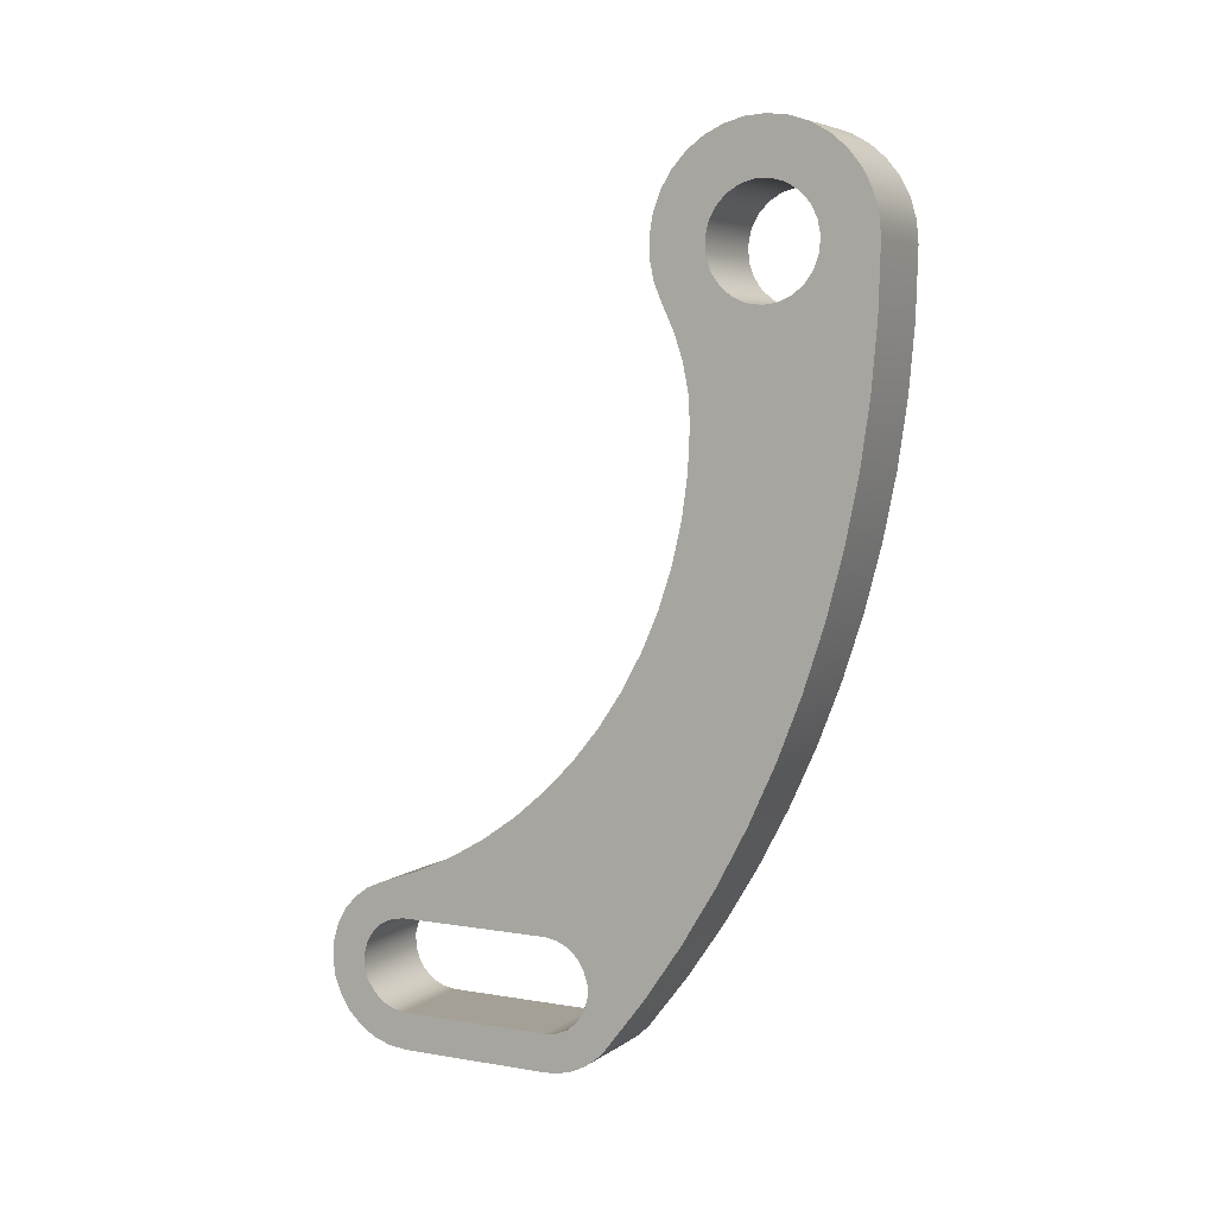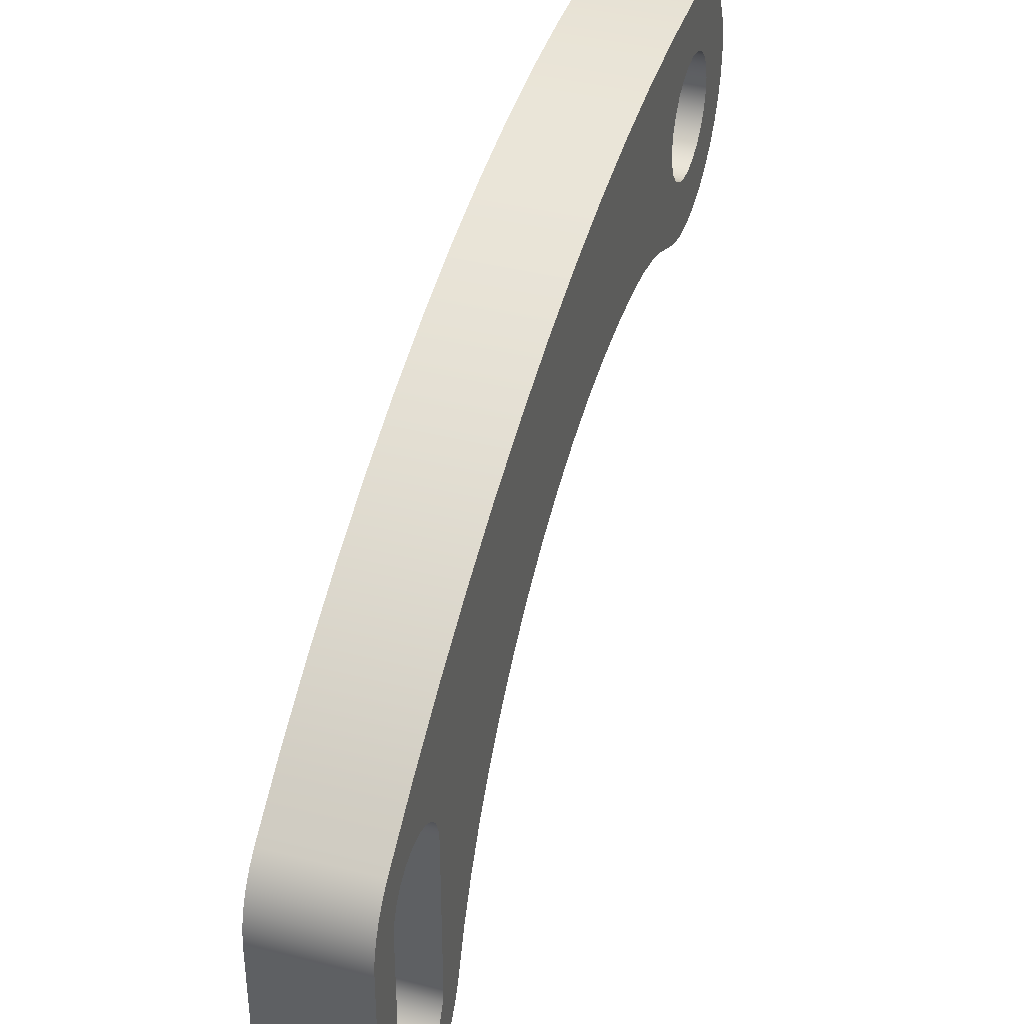
<metadata>
{"format":"obj","ext":"obj","renderer":"f3d","projection":"perspective","resolution":1024,"background":"white","views":[{"elev":5.7,"azim":-62.4,"up":"+Y"},{"elev":39.3,"azim":17.9,"up":"+Z"}]}
</metadata>
<code>
v -1.5 -1.5 0
v -1.5 -1.439 -0.4226
v -1.5 -1.262 -0.811
v -1.5 -0.9823 -1.134
v -1.5 -0.6231 -1.364
v -1.5 -0.2135 -1.485
v -1.5 0.2135 -1.485
v -1.5 0.6231 -1.364
v -1.5 0.9823 -1.134
v -1.5 1.262 -0.811
v -1.5 1.439 -0.4226
v -1.5 1.5 -1.837e-16
v -1.5 1.5 5
v -1.5 1.439 5.423
v -1.5 1.262 5.811
v -1.5 0.9823 6.134
v -1.5 0.6231 6.364
v -1.5 0.2135 6.485
v -1.5 -0.2135 6.485
v -1.5 -0.6231 6.364
v -1.5 -0.9823 6.134
v -1.5 -1.262 5.811
v -1.5 -1.439 5.423
v -1.5 -1.5 5
v -1.5 20.25 12
v -1.5 20.31 11.53
v -1.5 20.5 11.09
v -1.5 20.81 10.72
v -1.5 21.19 10.45
v -1.5 21.64 10.29
v -1.5 22.12 10.25
v -1.5 22.59 10.35
v -1.5 23.01 10.57
v -1.5 23.36 10.9
v -1.5 23.61 11.3
v -1.5 23.73 11.76
v -1.5 23.73 12.24
v -1.5 23.61 12.7
v -1.5 23.36 13.1
v -1.5 23.01 13.43
v -1.5 22.59 13.65
v -1.5 22.12 13.75
v -1.5 21.64 13.71
v -1.5 21.19 13.55
v -1.5 20.81 13.28
v -1.5 20.5 12.91
v -1.5 20.31 12.47
v -1.5 22 15.5
v -1.5 22.67 15.44
v -1.5 23.31 15.25
v -1.5 23.91 14.94
v -1.5 24.43 14.52
v -1.5 24.87 14.01
v -1.5 25.2 13.42
v -1.5 25.41 12.79
v -1.5 25.5 12.12
v -1.5 25.46 11.45
v -1.5 25.29 10.81
v -1.5 25 10.2
v -1.5 24.6 9.66
v -1.5 24.11 9.207
v -1.5 23.54 8.856
v -1.5 22.91 8.62
v -1.5 22.25 8.509
v -1.5 21.58 8.526
v -1.5 20.92 8.67
v -1.5 20.31 8.937
v -1.5 19.51 9.314
v -1.5 18.67 9.588
v -1.5 17.8 9.754
v -1.5 16.92 9.81
v -1.5 15.56 9.748
v -1.5 14.21 9.562
v -1.5 12.88 9.255
v -1.5 11.58 8.828
v -1.5 10.33 8.285
v -1.5 9.137 7.631
v -1.5 8.005 6.872
v -1.5 6.946 6.012
v -1.5 5.97 5.06
v -1.5 5.085 4.023
v -1.5 4.297 2.91
v -1.5 3.613 1.73
v -1.5 3.04 0.4924
v -1.5 2.581 -0.7918
v -1.5 2.348 -1.333
v -1.5 2.003 -1.811
v -1.5 1.562 -2.202
v -1.5 1.047 -2.489
v -1.5 0.4816 -2.657
v -1.5 -0.1064 -2.698
v -1.5 -0.6894 -2.611
v -1.5 -1.24 -2.399
v -1.5 -1.731 -2.072
v -1.5 -2.139 -1.648
v -1.5 -2.446 -1.144
v -1.5 -2.636 -0.586
v -1.5 -2.7 0
v -1.5 -2.7 5
v -1.5 -2.657 5.478
v -1.5 -2.531 5.94
v -1.5 -2.325 6.373
v -1.5 -2.045 6.763
v -1.5 -1.701 7.097
v -1.5 -0.003995 8.395
v -1.5 1.764 9.595
v -1.5 3.597 10.69
v -1.5 5.489 11.68
v -1.5 7.434 12.57
v -1.5 9.427 13.34
v -1.5 11.46 13.99
v -1.5 13.53 14.53
v -1.5 15.62 14.96
v -1.5 17.74 15.26
v -1.5 19.86 15.44
v -1.5 20.25 12
v -1.5 20.31 12.47
v -1.5 20.5 12.91
v -1.5 20.81 13.28
v -1.5 21.19 13.55
v -1.5 21.64 13.71
v -1.5 22.12 13.75
v -1.5 22.59 13.65
v -1.5 23.01 13.43
v -1.5 23.36 13.1
v -1.5 23.61 12.7
v -1.5 23.73 12.24
v -1.5 23.73 11.76
v -1.5 23.61 11.3
v -1.5 23.36 10.9
v -1.5 23.01 10.57
v -1.5 22.59 10.35
v -1.5 22.12 10.25
v -1.5 21.64 10.29
v -1.5 21.19 10.45
v -1.5 20.81 10.72
v -1.5 20.5 11.09
v -1.5 20.31 11.53
v 1.5 20.25 12
v 1.5 20.31 11.53
v 1.5 20.5 11.09
v 1.5 20.81 10.72
v 1.5 21.19 10.45
v 1.5 21.64 10.29
v 1.5 22.12 10.25
v 1.5 22.59 10.35
v 1.5 23.01 10.57
v 1.5 23.36 10.9
v 1.5 23.61 11.3
v 1.5 23.73 11.76
v 1.5 23.73 12.24
v 1.5 23.61 12.7
v 1.5 23.36 13.1
v 1.5 23.01 13.43
v 1.5 22.59 13.65
v 1.5 22.12 13.75
v 1.5 21.64 13.71
v 1.5 21.19 13.55
v 1.5 20.81 13.28
v 1.5 20.5 12.91
v 1.5 20.31 12.47
v 1.5 20.25 12
v -1.5 20.25 12
v -1.5 1.5 -1.837e-16
v 1.5 1.5 -1.837e-16
v 1.5 1.5 5
v -1.5 1.5 5
v -1.5 1.5 5
v 1.5 1.5 5
v 1.5 1.439 5.423
v 1.5 1.262 5.811
v 1.5 0.9823 6.134
v 1.5 0.6231 6.364
v 1.5 0.2135 6.485
v 1.5 -0.2135 6.485
v 1.5 -0.6231 6.364
v 1.5 -0.9823 6.134
v 1.5 -1.262 5.811
v 1.5 -1.439 5.423
v 1.5 -1.5 5
v -1.5 -1.5 5
v -1.5 -1.439 5.423
v -1.5 -1.262 5.811
v -1.5 -0.9823 6.134
v -1.5 -0.6231 6.364
v -1.5 -0.2135 6.485
v -1.5 0.2135 6.485
v -1.5 0.6231 6.364
v -1.5 0.9823 6.134
v -1.5 1.262 5.811
v -1.5 1.439 5.423
v -1.5 -1.5 5
v 1.5 -1.5 5
v 1.5 -1.5 0
v -1.5 -1.5 0
v -1.5 -1.5 0
v 1.5 -1.5 0
v 1.5 -1.439 -0.4226
v 1.5 -1.262 -0.811
v 1.5 -0.9823 -1.134
v 1.5 -0.6231 -1.364
v 1.5 -0.2135 -1.485
v 1.5 0.2135 -1.485
v 1.5 0.6231 -1.364
v 1.5 0.9823 -1.134
v 1.5 1.262 -0.811
v 1.5 1.439 -0.4226
v 1.5 1.5 -1.837e-16
v -1.5 1.5 -1.837e-16
v -1.5 1.439 -0.4226
v -1.5 1.262 -0.811
v -1.5 0.9823 -1.134
v -1.5 0.6231 -1.364
v -1.5 0.2135 -1.485
v -1.5 -0.2135 -1.485
v -1.5 -0.6231 -1.364
v -1.5 -0.9823 -1.134
v -1.5 -1.262 -0.811
v -1.5 -1.439 -0.4226
v -1.5 20.31 8.937
v 1.5 20.31 8.937
v 1.5 19.51 9.314
v 1.5 18.67 9.588
v 1.5 17.8 9.754
v 1.5 16.92 9.81
v -1.5 16.92 9.81
v -1.5 17.8 9.754
v -1.5 18.67 9.588
v -1.5 19.51 9.314
v -1.5 16.92 9.81
v 1.5 16.92 9.81
v 1.5 15.56 9.748
v 1.5 14.21 9.562
v 1.5 12.88 9.255
v 1.5 11.58 8.828
v 1.5 10.33 8.285
v 1.5 9.137 7.631
v 1.5 8.005 6.872
v 1.5 6.946 6.012
v 1.5 5.97 5.06
v 1.5 5.085 4.023
v 1.5 4.297 2.91
v 1.5 3.613 1.73
v 1.5 3.04 0.4924
v 1.5 2.581 -0.7918
v -1.5 2.581 -0.7918
v -1.5 3.04 0.4924
v -1.5 3.613 1.73
v -1.5 4.297 2.91
v -1.5 5.085 4.023
v -1.5 5.97 5.06
v -1.5 6.946 6.012
v -1.5 8.005 6.872
v -1.5 9.137 7.631
v -1.5 10.33 8.285
v -1.5 11.58 8.828
v -1.5 12.88 9.255
v -1.5 14.21 9.562
v -1.5 15.56 9.748
v -1.5 2.581 -0.7918
v 1.5 2.581 -0.7918
v 1.5 2.348 -1.333
v 1.5 2.003 -1.811
v 1.5 1.562 -2.202
v 1.5 1.047 -2.489
v 1.5 0.4816 -2.657
v 1.5 -0.1064 -2.698
v 1.5 -0.6894 -2.611
v 1.5 -1.24 -2.399
v 1.5 -1.731 -2.072
v 1.5 -2.139 -1.648
v 1.5 -2.446 -1.144
v 1.5 -2.636 -0.586
v 1.5 -2.7 0
v -1.5 -2.7 0
v -1.5 -2.636 -0.586
v -1.5 -2.446 -1.144
v -1.5 -2.139 -1.648
v -1.5 -1.731 -2.072
v -1.5 -1.24 -2.399
v -1.5 -0.6894 -2.611
v -1.5 -0.1064 -2.698
v -1.5 0.4816 -2.657
v -1.5 1.047 -2.489
v -1.5 1.562 -2.202
v -1.5 2.003 -1.811
v -1.5 2.348 -1.333
v -1.5 -2.7 0
v 1.5 -2.7 0
v 1.5 -2.7 5
v -1.5 -2.7 5
v -1.5 -2.7 5
v 1.5 -2.7 5
v 1.5 -2.657 5.478
v 1.5 -2.531 5.94
v 1.5 -2.325 6.373
v 1.5 -2.045 6.763
v 1.5 -1.701 7.097
v -1.5 -1.701 7.097
v -1.5 -2.045 6.763
v -1.5 -2.325 6.373
v -1.5 -2.531 5.94
v -1.5 -2.657 5.478
v -1.5 -1.701 7.097
v 1.5 -1.701 7.097
v 1.5 -0.003995 8.395
v 1.5 1.764 9.595
v 1.5 3.597 10.69
v 1.5 5.489 11.68
v 1.5 7.434 12.57
v 1.5 9.427 13.34
v 1.5 11.46 13.99
v 1.5 13.53 14.53
v 1.5 15.62 14.96
v 1.5 17.74 15.26
v 1.5 19.86 15.44
v 1.5 22 15.5
v -1.5 22 15.5
v -1.5 19.86 15.44
v -1.5 17.74 15.26
v -1.5 15.62 14.96
v -1.5 13.53 14.53
v -1.5 11.46 13.99
v -1.5 9.427 13.34
v -1.5 7.434 12.57
v -1.5 5.489 11.68
v -1.5 3.597 10.69
v -1.5 1.764 9.595
v -1.5 -0.003995 8.395
v -1.5 22 15.5
v 1.5 22 15.5
v 1.5 22.67 15.44
v 1.5 23.31 15.25
v 1.5 23.91 14.94
v 1.5 24.43 14.52
v 1.5 24.87 14.01
v 1.5 25.2 13.42
v 1.5 25.41 12.79
v 1.5 25.5 12.12
v 1.5 25.46 11.45
v 1.5 25.29 10.81
v 1.5 25 10.2
v 1.5 24.6 9.66
v 1.5 24.11 9.207
v 1.5 23.54 8.856
v 1.5 22.91 8.62
v 1.5 22.25 8.509
v 1.5 21.58 8.526
v 1.5 20.92 8.67
v 1.5 20.31 8.937
v -1.5 20.31 8.937
v -1.5 20.92 8.67
v -1.5 21.58 8.526
v -1.5 22.25 8.509
v -1.5 22.91 8.62
v -1.5 23.54 8.856
v -1.5 24.11 9.207
v -1.5 24.6 9.66
v -1.5 25 10.2
v -1.5 25.29 10.81
v -1.5 25.46 11.45
v -1.5 25.5 12.12
v -1.5 25.41 12.79
v -1.5 25.2 13.42
v -1.5 24.87 14.01
v -1.5 24.43 14.52
v -1.5 23.91 14.94
v -1.5 23.31 15.25
v -1.5 22.67 15.44
v 1.5 1.5 -1.837e-16
v 1.5 1.439 -0.4226
v 1.5 1.262 -0.811
v 1.5 0.9823 -1.134
v 1.5 0.6231 -1.364
v 1.5 0.2135 -1.485
v 1.5 -0.2135 -1.485
v 1.5 -0.6231 -1.364
v 1.5 -0.9823 -1.134
v 1.5 -1.262 -0.811
v 1.5 -1.439 -0.4226
v 1.5 -1.5 0
v 1.5 -1.5 5
v 1.5 -1.439 5.423
v 1.5 -1.262 5.811
v 1.5 -0.9823 6.134
v 1.5 -0.6231 6.364
v 1.5 -0.2135 6.485
v 1.5 0.2135 6.485
v 1.5 0.6231 6.364
v 1.5 0.9823 6.134
v 1.5 1.262 5.811
v 1.5 1.439 5.423
v 1.5 1.5 5
v 1.5 20.25 12
v 1.5 20.31 12.47
v 1.5 20.5 12.91
v 1.5 20.81 13.28
v 1.5 21.19 13.55
v 1.5 21.64 13.71
v 1.5 22.12 13.75
v 1.5 22.59 13.65
v 1.5 23.01 13.43
v 1.5 23.36 13.1
v 1.5 23.61 12.7
v 1.5 23.73 12.24
v 1.5 23.73 11.76
v 1.5 23.61 11.3
v 1.5 23.36 10.9
v 1.5 23.01 10.57
v 1.5 22.59 10.35
v 1.5 22.12 10.25
v 1.5 21.64 10.29
v 1.5 21.19 10.45
v 1.5 20.81 10.72
v 1.5 20.5 11.09
v 1.5 20.31 11.53
v 1.5 20.31 8.937
v 1.5 20.92 8.67
v 1.5 21.58 8.526
v 1.5 22.25 8.509
v 1.5 22.91 8.62
v 1.5 23.54 8.856
v 1.5 24.11 9.207
v 1.5 24.6 9.66
v 1.5 25 10.2
v 1.5 25.29 10.81
v 1.5 25.46 11.45
v 1.5 25.5 12.12
v 1.5 25.41 12.79
v 1.5 25.2 13.42
v 1.5 24.87 14.01
v 1.5 24.43 14.52
v 1.5 23.91 14.94
v 1.5 23.31 15.25
v 1.5 22.67 15.44
v 1.5 22 15.5
v 1.5 19.86 15.44
v 1.5 17.74 15.26
v 1.5 15.62 14.96
v 1.5 13.53 14.53
v 1.5 11.46 13.99
v 1.5 9.427 13.34
v 1.5 7.434 12.57
v 1.5 5.489 11.68
v 1.5 3.597 10.69
v 1.5 1.764 9.595
v 1.5 -0.003995 8.395
v 1.5 -1.701 7.097
v 1.5 -2.045 6.763
v 1.5 -2.325 6.373
v 1.5 -2.531 5.94
v 1.5 -2.657 5.478
v 1.5 -2.7 5
v 1.5 -2.7 0
v 1.5 -2.636 -0.586
v 1.5 -2.446 -1.144
v 1.5 -2.139 -1.648
v 1.5 -1.731 -2.072
v 1.5 -1.24 -2.399
v 1.5 -0.6894 -2.611
v 1.5 -0.1064 -2.698
v 1.5 0.4816 -2.657
v 1.5 1.047 -2.489
v 1.5 1.562 -2.202
v 1.5 2.003 -1.811
v 1.5 2.348 -1.333
v 1.5 2.581 -0.7918
v 1.5 3.04 0.4924
v 1.5 3.613 1.73
v 1.5 4.297 2.91
v 1.5 5.085 4.023
v 1.5 5.97 5.06
v 1.5 6.946 6.012
v 1.5 8.005 6.872
v 1.5 9.137 7.631
v 1.5 10.33 8.285
v 1.5 11.58 8.828
v 1.5 12.88 9.255
v 1.5 14.21 9.562
v 1.5 15.56 9.748
v 1.5 16.92 9.81
v 1.5 17.8 9.754
v 1.5 18.67 9.588
v 1.5 19.51 9.314
g c5201bcc-e35f-11ea-8cee-54bf646e7e1f
f 24 1 98
f 98 1 2
f 98 2 97
f 97 2 3
f 97 3 96
f 96 3 4
f 96 4 95
f 95 4 5
f 95 5 94
f 94 5 93
f 93 5 6
f 93 6 92
f 92 6 91
f 91 6 7
f 91 7 90
f 90 7 89
f 89 7 88
f 88 7 8
f 88 8 87
f 87 8 9
f 87 9 86
f 86 9 10
f 86 10 85
f 85 10 11
f 85 11 12
f 13 83 12
f 12 83 84
f 12 84 85
f 14 80 13
f 13 80 81
f 13 81 82
f 14 15 80
f 80 15 79
f 79 15 16
f 79 16 106
f 106 16 17
f 106 17 105
f 105 17 18
f 105 18 19
f 105 19 104
f 104 19 20
f 104 20 103
f 103 20 21
f 103 21 102
f 102 21 22
f 102 22 101
f 101 22 23
f 101 23 100
f 100 23 24
f 100 24 99
f 99 24 98
f 26 71 25
f 25 71 113
f 25 113 47
f 47 113 114
f 47 114 46
f 46 114 45
f 45 114 115
f 45 115 44
f 44 115 43
f 43 115 48
f 43 48 42
f 42 48 49
f 42 49 50
f 71 26 70
f 70 26 27
f 70 27 69
f 69 27 28
f 69 28 68
f 68 28 29
f 68 29 67
f 67 29 30
f 67 30 66
f 66 30 65
f 65 30 31
f 65 31 64
f 64 31 63
f 63 31 62
f 62 31 32
f 62 32 61
f 61 32 60
f 60 32 33
f 60 33 59
f 59 33 34
f 59 34 58
f 58 34 35
f 58 35 57
f 57 35 36
f 57 36 56
f 56 36 37
f 56 37 55
f 55 37 38
f 55 38 54
f 54 38 39
f 54 39 53
f 53 39 40
f 53 40 52
f 52 40 41
f 52 41 51
f 51 41 50
f 50 41 42
f 71 72 113
f 113 72 112
f 112 72 73
f 112 73 111
f 111 73 74
f 111 74 110
f 110 74 75
f 110 75 109
f 109 75 76
f 109 76 108
f 108 76 77
f 108 77 107
f 107 77 78
f 107 78 106
f 106 78 79
f 82 83 13
g c52090f6-e35f-11ea-877f-54bf646e7e1f
f 117 161 116
f 116 161 162
f 163 139 138
f 138 139 140
f 138 140 137
f 137 140 141
f 137 141 136
f 136 141 142
f 136 142 135
f 135 142 143
f 135 143 134
f 134 143 144
f 134 144 133
f 133 144 145
f 133 145 132
f 132 145 146
f 132 146 131
f 131 146 147
f 131 147 130
f 130 147 148
f 130 148 129
f 129 148 149
f 129 149 128
f 128 149 150
f 128 150 127
f 127 150 151
f 127 151 126
f 126 151 152
f 126 152 125
f 125 152 153
f 125 153 124
f 124 153 154
f 124 154 123
f 123 154 155
f 123 155 122
f 122 155 156
f 122 156 121
f 121 156 157
f 121 157 120
f 120 157 158
f 120 158 119
f 119 158 159
f 119 159 118
f 118 159 160
f 118 160 117
f 117 160 161
g c520b808-e35f-11ea-b151-54bf646e7e1f
f 165 166 164
f 164 166 167
g c521061e-e35f-11ea-8c69-54bf646e7e1f
f 168 169 191
f 191 169 170
f 191 170 190
f 190 170 171
f 190 171 189
f 189 171 172
f 189 172 188
f 188 172 173
f 188 173 187
f 187 173 174
f 187 174 186
f 186 174 175
f 186 175 185
f 185 175 176
f 185 176 184
f 184 176 177
f 184 177 183
f 183 177 178
f 183 178 182
f 182 178 179
f 182 179 181
f 181 179 180
g c5215448-e35f-11ea-993c-54bf646e7e1f
f 193 194 192
f 192 194 195
g c521a262-e35f-11ea-b119-54bf646e7e1f
f 196 197 219
f 219 197 198
f 219 198 218
f 218 198 199
f 218 199 217
f 217 199 200
f 217 200 216
f 216 200 201
f 216 201 215
f 215 201 202
f 215 202 214
f 214 202 203
f 214 203 213
f 213 203 204
f 213 204 212
f 212 204 205
f 212 205 211
f 211 205 206
f 211 206 210
f 210 206 207
f 210 207 209
f 209 207 208
g c5221790-e35f-11ea-821c-54bf646e7e1f
f 220 221 229
f 229 221 222
f 229 222 228
f 228 222 223
f 228 223 227
f 227 223 224
f 227 224 226
f 226 224 225
g c5228cc8-e35f-11ea-a997-54bf646e7e1f
f 230 231 259
f 259 231 232
f 259 232 258
f 258 232 233
f 258 233 257
f 257 233 234
f 257 234 256
f 256 234 235
f 256 235 255
f 255 235 236
f 255 236 254
f 254 236 237
f 254 237 253
f 253 237 238
f 253 238 252
f 252 238 239
f 252 239 251
f 251 239 240
f 251 240 250
f 250 240 241
f 250 241 249
f 249 241 242
f 249 242 248
f 248 242 243
f 248 243 247
f 247 243 244
f 247 244 246
f 246 244 245
g c522dacc-e35f-11ea-9b8c-54bf646e7e1f
f 260 261 287
f 287 261 262
f 287 262 286
f 286 262 263
f 286 263 285
f 285 263 264
f 285 264 284
f 284 264 265
f 284 265 283
f 283 265 266
f 283 266 282
f 282 266 267
f 282 267 281
f 281 267 268
f 281 268 280
f 280 268 269
f 280 269 279
f 279 269 270
f 279 270 278
f 278 270 271
f 278 271 277
f 277 271 272
f 277 272 276
f 276 272 273
f 276 273 275
f 275 273 274
g c5234ff6-e35f-11ea-8421-54bf646e7e1f
f 289 290 288
f 288 290 291
g c5239e14-e35f-11ea-98b6-54bf646e7e1f
f 292 293 303
f 303 293 294
f 303 294 295
f 303 295 302
f 302 295 296
f 302 296 301
f 301 296 297
f 301 297 300
f 300 297 299
f 299 297 298
g c523ec36-e35f-11ea-aeee-54bf646e7e1f
f 304 305 329
f 329 305 306
f 329 306 328
f 328 306 307
f 328 307 327
f 327 307 308
f 327 308 326
f 326 308 309
f 326 309 325
f 325 309 310
f 325 310 324
f 324 310 311
f 324 311 323
f 323 311 312
f 323 312 322
f 322 312 313
f 322 313 321
f 321 313 314
f 321 314 320
f 320 314 315
f 320 315 319
f 319 315 316
f 319 316 318
f 318 316 317
g c5243a50-e35f-11ea-afa3-54bf646e7e1f
f 330 331 369
f 369 331 332
f 369 332 368
f 368 332 333
f 368 333 367
f 367 333 334
f 367 334 366
f 366 334 335
f 366 335 365
f 365 335 336
f 365 336 364
f 364 336 337
f 364 337 363
f 363 337 338
f 363 338 362
f 362 338 339
f 362 339 361
f 361 339 340
f 361 340 360
f 360 340 341
f 360 341 359
f 359 341 342
f 359 342 358
f 358 342 343
f 358 343 357
f 357 343 344
f 357 344 356
f 356 344 345
f 356 345 355
f 355 345 346
f 355 346 354
f 354 346 347
f 354 347 353
f 353 347 348
f 353 348 352
f 352 348 349
f 352 349 351
f 351 349 350
g c524af80-e35f-11ea-85a7-54bf646e7e1f
f 371 467 370
f 370 467 468
f 370 468 469
f 371 372 467
f 467 372 466
f 466 372 373
f 466 373 465
f 465 373 374
f 465 374 464
f 464 374 375
f 464 375 463
f 463 375 462
f 462 375 461
f 461 375 376
f 461 376 460
f 460 376 459
f 459 376 377
f 459 377 458
f 458 377 457
f 457 377 378
f 457 378 456
f 456 378 379
f 456 379 455
f 455 379 380
f 455 380 454
f 454 380 381
f 454 381 453
f 453 381 382
f 453 382 452
f 452 382 383
f 452 383 451
f 451 383 384
f 451 384 450
f 450 384 385
f 450 385 449
f 449 385 386
f 449 386 448
f 448 386 387
f 448 387 447
f 447 387 388
f 447 388 389
f 447 389 446
f 446 389 390
f 446 390 473
f 473 390 391
f 473 391 472
f 472 391 392
f 472 392 393
f 370 469 393
f 393 469 470
f 393 470 471
f 395 439 394
f 394 439 481
f 394 481 416
f 416 481 482
f 416 482 415
f 415 482 483
f 415 483 414
f 414 483 484
f 414 484 413
f 413 484 417
f 413 417 412
f 412 417 418
f 412 418 419
f 439 395 438
f 438 395 396
f 438 396 397
f 438 397 437
f 437 397 398
f 437 398 399
f 437 399 436
f 436 399 400
f 436 400 435
f 435 400 434
f 434 400 401
f 434 401 433
f 433 401 432
f 432 401 402
f 432 402 431
f 431 402 403
f 431 403 430
f 430 403 404
f 430 404 429
f 429 404 405
f 429 405 428
f 428 405 406
f 428 406 427
f 427 406 407
f 427 407 426
f 426 407 408
f 426 408 425
f 425 408 409
f 425 409 424
f 424 409 410
f 424 410 423
f 423 410 422
f 422 410 411
f 422 411 421
f 421 411 420
f 420 411 419
f 419 411 412
f 481 439 480
f 480 439 440
f 480 440 479
f 479 440 441
f 479 441 478
f 478 441 442
f 478 442 477
f 477 442 443
f 477 443 476
f 476 443 444
f 476 444 475
f 475 444 445
f 475 445 474
f 474 445 446
f 474 446 473
f 471 472 393

</code>
